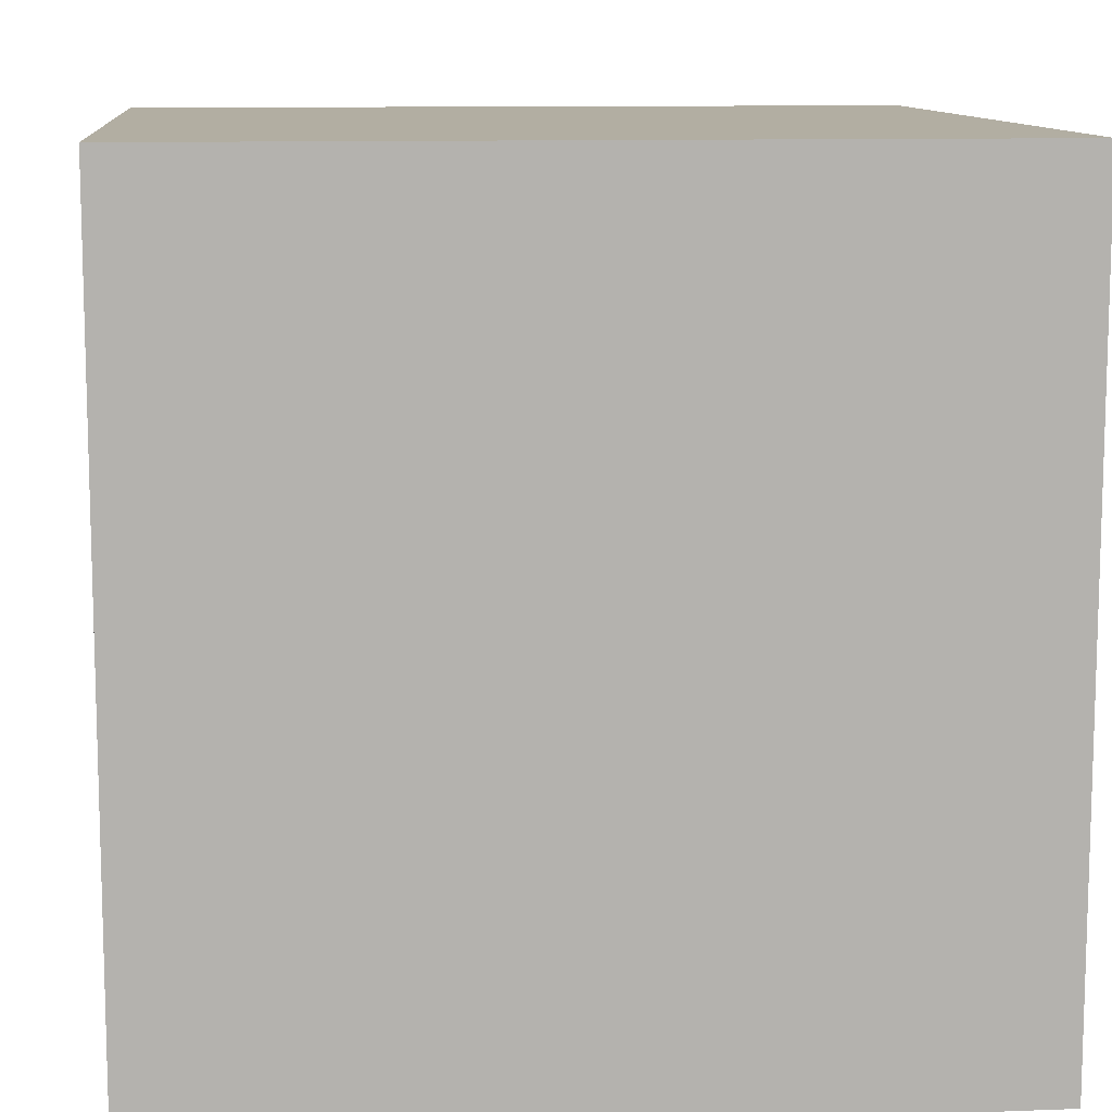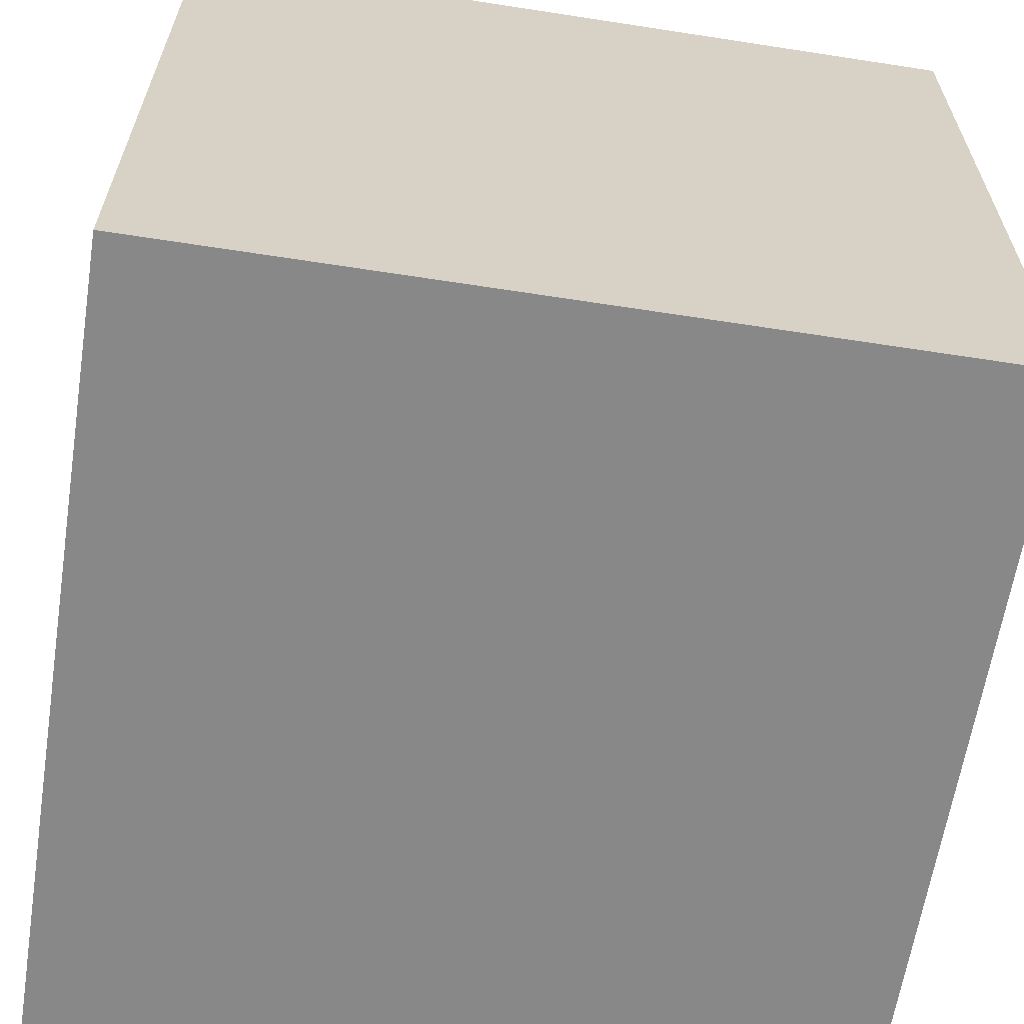
<metadata>
{"format":"obj","ext":"obj","renderer":"f3d","projection":"perspective","resolution":1024,"background":"white","views":[{"elev":10.7,"azim":-95.5,"up":"+Z"},{"elev":-62.9,"azim":171.1,"up":"+Y"}]}
</metadata>
<code>
g default
v -5 -5 5
v -4 -5 5
v -3 -5 5
v -2 -5 5
v -1 -5 5
v 0 -5 5
v 1 -5 5
v 2 -5 5
v 3 -5 5
v 4 -5 5
v 5 -5 5
v -5 -4 5
v -4 -4 5
v -3 -4 5
v -2 -4 5
v -1 -4 5
v 0 -4 5
v 1 -4 5
v 2 -4 5
v 3 -4 5
v 4 -4 5
v 5 -4 5
v -5 -3 5
v -4 -3 5
v -3 -3 5
v -2 -3 5
v -1 -3 5
v 0 -3 5
v 1 -3 5
v 2 -3 5
v 3 -3 5
v 4 -3 5
v 5 -3 5
v -5 -2 5
v -4 -2 5
v -3 -2 5
v -2 -2 5
v -1 -2 5
v 0 -2 5
v 1 -2 5
v 2 -2 5
v 3 -2 5
v 4 -2 5
v 5 -2 5
v -5 -1 5
v -4 -1 5
v -3 -1 5
v -2 -1 5
v -1 -1 5
v 0 -1 5
v 1 -1 5
v 2 -1 5
v 3 -1 5
v 4 -1 5
v 5 -1 5
v -5 0 5
v -4 0 5
v -3 0 5
v -2 0 5
v -1 0 5
v 0 0 5
v 1 0 5
v 2 0 5
v 3 0 5
v 4 0 5
v 5 0 5
v -5 1 5
v -4 1 5
v -3 1 5
v -2 1 5
v -1 1 5
v 0 1 5
v 1 1 5
v 2 1 5
v 3 1 5
v 4 1 5
v 5 1 5
v -5 2 5
v -4 2 5
v -3 2 5
v -2 2 5
v -1 2 5
v 0 2 5
v 1 2 5
v 2 2 5
v 3 2 5
v 4 2 5
v 5 2 5
v -5 3 5
v -4 3 5
v -3 3 5
v -2 3 5
v -1 3 5
v 0 3 5
v 1 3 5
v 2 3 5
v 3 3 5
v 4 3 5
v 5 3 5
v -5 4 5
v -4 4 5
v -3 4 5
v -2 4 5
v -1 4 5
v 0 4 5
v 1 4 5
v 2 4 5
v 3 4 5
v 4 4 5
v 5 4 5
v -5 5 5
v -4 5 5
v -3 5 5
v -2 5 5
v -1 5 5
v 0 5 5
v 1 5 5
v 2 5 5
v 3 5 5
v 4 5 5
v 5 5 5
v -5 5 4
v -4 5 4
v -3 5 4
v -2 5 4
v -1 5 4
v 0 5 4
v 1 5 4
v 2 5 4
v 3 5 4
v 4 5 4
v 5 5 4
v -5 5 3
v -4 5 3
v -3 5 3
v -2 5 3
v -1 5 3
v 0 5 3
v 1 5 3
v 2 5 3
v 3 5 3
v 4 5 3
v 5 5 3
v -5 5 2
v -4 5 2
v -3 5 2
v -2 5 2
v -1 5 2
v 0 5 2
v 1 5 2
v 2 5 2
v 3 5 2
v 4 5 2
v 5 5 2
v -5 5 1
v -4 5 1
v -3 5 1
v -2 5 1
v -1 5 1
v 0 5 1
v 1 5 1
v 2 5 1
v 3 5 1
v 4 5 1
v 5 5 1
v -5 5 0
v -4 5 0
v -3 5 0
v -2 5 0
v -1 5 0
v 0 5 0
v 1 5 0
v 2 5 0
v 3 5 0
v 4 5 0
v 5 5 0
v -5 5 -1
v -4 5 -1
v -3 5 -1
v -2 5 -1
v -1 5 -1
v 0 5 -1
v 1 5 -1
v 2 5 -1
v 3 5 -1
v 4 5 -1
v 5 5 -1
v -5 5 -2
v -4 5 -2
v -3 5 -2
v -2 5 -2
v -1 5 -2
v 0 5 -2
v 1 5 -2
v 2 5 -2
v 3 5 -2
v 4 5 -2
v 5 5 -2
v -5 5 -3
v -4 5 -3
v -3 5 -3
v -2 5 -3
v -1 5 -3
v 0 5 -3
v 1 5 -3
v 2 5 -3
v 3 5 -3
v 4 5 -3
v 5 5 -3
v -5 5 -4
v -4 5 -4
v -3 5 -4
v -2 5 -4
v -1 5 -4
v 0 5 -4
v 1 5 -4
v 2 5 -4
v 3 5 -4
v 4 5 -4
v 5 5 -4
v -5 5 -5
v -4 5 -5
v -3 5 -5
v -2 5 -5
v -1 5 -5
v 0 5 -5
v 1 5 -5
v 2 5 -5
v 3 5 -5
v 4 5 -5
v 5 5 -5
v -5 4 -5
v -4 4 -5
v -3 4 -5
v -2 4 -5
v -1 4 -5
v 0 4 -5
v 1 4 -5
v 2 4 -5
v 3 4 -5
v 4 4 -5
v 5 4 -5
v -5 3 -5
v -4 3 -5
v -3 3 -5
v -2 3 -5
v -1 3 -5
v 0 3 -5
v 1 3 -5
v 2 3 -5
v 3 3 -5
v 4 3 -5
v 5 3 -5
v -5 2 -5
v -4 2 -5
v -3 2 -5
v -2 2 -5
v -1 2 -5
v 0 2 -5
v 1 2 -5
v 2 2 -5
v 3 2 -5
v 4 2 -5
v 5 2 -5
v -5 1 -5
v -4 1 -5
v -3 1 -5
v -2 1 -5
v -1 1 -5
v 0 1 -5
v 1 1 -5
v 2 1 -5
v 3 1 -5
v 4 1 -5
v 5 1 -5
v -5 0 -5
v -4 0 -5
v -3 0 -5
v -2 0 -5
v -1 0 -5
v 0 0 -5
v 1 0 -5
v 2 0 -5
v 3 0 -5
v 4 0 -5
v 5 0 -5
v -5 -1 -5
v -4 -1 -5
v -3 -1 -5
v -2 -1 -5
v -1 -1 -5
v 0 -1 -5
v 1 -1 -5
v 2 -1 -5
v 3 -1 -5
v 4 -1 -5
v 5 -1 -5
v -5 -2 -5
v -4 -2 -5
v -3 -2 -5
v -2 -2 -5
v -1 -2 -5
v 0 -2 -5
v 1 -2 -5
v 2 -2 -5
v 3 -2 -5
v 4 -2 -5
v 5 -2 -5
v -5 -3 -5
v -4 -3 -5
v -3 -3 -5
v -2 -3 -5
v -1 -3 -5
v 0 -3 -5
v 1 -3 -5
v 2 -3 -5
v 3 -3 -5
v 4 -3 -5
v 5 -3 -5
v -5 -4 -5
v -4 -4 -5
v -3 -4 -5
v -2 -4 -5
v -1 -4 -5
v 0 -4 -5
v 1 -4 -5
v 2 -4 -5
v 3 -4 -5
v 4 -4 -5
v 5 -4 -5
v -5 -5 -5
v -4 -5 -5
v -3 -5 -5
v -2 -5 -5
v -1 -5 -5
v 0 -5 -5
v 1 -5 -5
v 2 -5 -5
v 3 -5 -5
v 4 -5 -5
v 5 -5 -5
v -5 -5 -4
v -4 -5 -4
v -3 -5 -4
v -2 -5 -4
v -1 -5 -4
v 0 -5 -4
v 1 -5 -4
v 2 -5 -4
v 3 -5 -4
v 4 -5 -4
v 5 -5 -4
v -5 -5 -3
v -4 -5 -3
v -3 -5 -3
v -2 -5 -3
v -1 -5 -3
v 0 -5 -3
v 1 -5 -3
v 2 -5 -3
v 3 -5 -3
v 4 -5 -3
v 5 -5 -3
v -5 -5 -2
v -4 -5 -2
v -3 -5 -2
v -2 -5 -2
v -1 -5 -2
v 0 -5 -2
v 1 -5 -2
v 2 -5 -2
v 3 -5 -2
v 4 -5 -2
v 5 -5 -2
v -5 -5 -1
v -4 -5 -1
v -3 -5 -1
v -2 -5 -1
v -1 -5 -1
v 0 -5 -1
v 1 -5 -1
v 2 -5 -1
v 3 -5 -1
v 4 -5 -1
v 5 -5 -1
v -5 -5 0
v -4 -5 0
v -3 -5 0
v -2 -5 0
v -1 -5 0
v 0 -5 0
v 1 -5 0
v 2 -5 0
v 3 -5 0
v 4 -5 0
v 5 -5 0
v -5 -5 1
v -4 -5 1
v -3 -5 1
v -2 -5 1
v -1 -5 1
v 0 -5 1
v 1 -5 1
v 2 -5 1
v 3 -5 1
v 4 -5 1
v 5 -5 1
v -5 -5 2
v -4 -5 2
v -3 -5 2
v -2 -5 2
v -1 -5 2
v 0 -5 2
v 1 -5 2
v 2 -5 2
v 3 -5 2
v 4 -5 2
v 5 -5 2
v -5 -5 3
v -4 -5 3
v -3 -5 3
v -2 -5 3
v -1 -5 3
v 0 -5 3
v 1 -5 3
v 2 -5 3
v 3 -5 3
v 4 -5 3
v 5 -5 3
v -5 -5 4
v -4 -5 4
v -3 -5 4
v -2 -5 4
v -1 -5 4
v 0 -5 4
v 1 -5 4
v 2 -5 4
v 3 -5 4
v 4 -5 4
v 5 -5 4
v 5 -4 -4
v 5 -4 -3
v 5 -4 -2
v 5 -4 -1
v 5 -4 0
v 5 -4 1
v 5 -4 2
v 5 -4 3
v 5 -4 4
v 5 -3 -4
v 5 -3 -3
v 5 -3 -2
v 5 -3 -1
v 5 -3 0
v 5 -3 1
v 5 -3 2
v 5 -3 3
v 5 -3 4
v 5 -2 -4
v 5 -2 -3
v 5 -2 -2
v 5 -2 -1
v 5 -2 0
v 5 -2 1
v 5 -2 2
v 5 -2 3
v 5 -2 4
v 5 -1 -4
v 5 -1 -3
v 5 -1 -2
v 5 -1 -1
v 5 -1 0
v 5 -1 1
v 5 -1 2
v 5 -1 3
v 5 -1 4
v 5 0 -4
v 5 0 -3
v 5 0 -2
v 5 0 -1
v 5 0 0
v 5 0 1
v 5 0 2
v 5 0 3
v 5 0 4
v 5 1 -4
v 5 1 -3
v 5 1 -2
v 5 1 -1
v 5 1 0
v 5 1 1
v 5 1 2
v 5 1 3
v 5 1 4
v 5 2 -4
v 5 2 -3
v 5 2 -2
v 5 2 -1
v 5 2 0
v 5 2 1
v 5 2 2
v 5 2 3
v 5 2 4
v 5 3 -4
v 5 3 -3
v 5 3 -2
v 5 3 -1
v 5 3 0
v 5 3 1
v 5 3 2
v 5 3 3
v 5 3 4
v 5 4 -4
v 5 4 -3
v 5 4 -2
v 5 4 -1
v 5 4 0
v 5 4 1
v 5 4 2
v 5 4 3
v 5 4 4
v -5 -4 -4
v -5 -4 -3
v -5 -4 -2
v -5 -4 -1
v -5 -4 0
v -5 -4 1
v -5 -4 2
v -5 -4 3
v -5 -4 4
v -5 -3 -4
v -5 -3 -3
v -5 -3 -2
v -5 -3 -1
v -5 -3 0
v -5 -3 1
v -5 -3 2
v -5 -3 3
v -5 -3 4
v -5 -2 -4
v -5 -2 -3
v -5 -2 -2
v -5 -2 -1
v -5 -2 0
v -5 -2 1
v -5 -2 2
v -5 -2 3
v -5 -2 4
v -5 -1 -4
v -5 -1 -3
v -5 -1 -2
v -5 -1 -1
v -5 -1 0
v -5 -1 1
v -5 -1 2
v -5 -1 3
v -5 -1 4
v -5 0 -4
v -5 0 -3
v -5 0 -2
v -5 0 -1
v -5 0 0
v -5 0 1
v -5 0 2
v -5 0 3
v -5 0 4
v -5 1 -4
v -5 1 -3
v -5 1 -2
v -5 1 -1
v -5 1 0
v -5 1 1
v -5 1 2
v -5 1 3
v -5 1 4
v -5 2 -4
v -5 2 -3
v -5 2 -2
v -5 2 -1
v -5 2 0
v -5 2 1
v -5 2 2
v -5 2 3
v -5 2 4
v -5 3 -4
v -5 3 -3
v -5 3 -2
v -5 3 -1
v -5 3 0
v -5 3 1
v -5 3 2
v -5 3 3
v -5 3 4
v -5 4 -4
v -5 4 -3
v -5 4 -2
v -5 4 -1
v -5 4 0
v -5 4 1
v -5 4 2
v -5 4 3
v -5 4 4
g pCube1
f 1 2 13 12
f 2 3 14 13
f 3 4 15 14
f 4 5 16 15
f 5 6 17 16
f 6 7 18 17
f 7 8 19 18
f 8 9 20 19
f 9 10 21 20
f 10 11 22 21
f 12 13 24 23
f 13 14 25 24
f 14 15 26 25
f 15 16 27 26
f 16 17 28 27
f 17 18 29 28
f 18 19 30 29
f 19 20 31 30
f 20 21 32 31
f 21 22 33 32
f 23 24 35 34
f 24 25 36 35
f 25 26 37 36
f 26 27 38 37
f 27 28 39 38
f 28 29 40 39
f 29 30 41 40
f 30 31 42 41
f 31 32 43 42
f 32 33 44 43
f 34 35 46 45
f 35 36 47 46
f 36 37 48 47
f 37 38 49 48
f 38 39 50 49
f 39 40 51 50
f 40 41 52 51
f 41 42 53 52
f 42 43 54 53
f 43 44 55 54
f 45 46 57 56
f 46 47 58 57
f 47 48 59 58
f 48 49 60 59
f 49 50 61 60
f 50 51 62 61
f 51 52 63 62
f 52 53 64 63
f 53 54 65 64
f 54 55 66 65
f 56 57 68 67
f 57 58 69 68
f 58 59 70 69
f 59 60 71 70
f 60 61 72 71
f 61 62 73 72
f 62 63 74 73
f 63 64 75 74
f 64 65 76 75
f 65 66 77 76
f 67 68 79 78
f 68 69 80 79
f 69 70 81 80
f 70 71 82 81
f 71 72 83 82
f 72 73 84 83
f 73 74 85 84
f 74 75 86 85
f 75 76 87 86
f 76 77 88 87
f 78 79 90 89
f 79 80 91 90
f 80 81 92 91
f 81 82 93 92
f 82 83 94 93
f 83 84 95 94
f 84 85 96 95
f 85 86 97 96
f 86 87 98 97
f 87 88 99 98
f 89 90 101 100
f 90 91 102 101
f 91 92 103 102
f 92 93 104 103
f 93 94 105 104
f 94 95 106 105
f 95 96 107 106
f 96 97 108 107
f 97 98 109 108
f 98 99 110 109
f 100 101 112 111
f 101 102 113 112
f 102 103 114 113
f 103 104 115 114
f 104 105 116 115
f 105 106 117 116
f 106 107 118 117
f 107 108 119 118
f 108 109 120 119
f 109 110 121 120
f 111 112 123 122
f 112 113 124 123
f 113 114 125 124
f 114 115 126 125
f 115 116 127 126
f 116 117 128 127
f 117 118 129 128
f 118 119 130 129
f 119 120 131 130
f 120 121 132 131
f 122 123 134 133
f 123 124 135 134
f 124 125 136 135
f 125 126 137 136
f 126 127 138 137
f 127 128 139 138
f 128 129 140 139
f 129 130 141 140
f 130 131 142 141
f 131 132 143 142
f 133 134 145 144
f 134 135 146 145
f 135 136 147 146
f 136 137 148 147
f 137 138 149 148
f 138 139 150 149
f 139 140 151 150
f 140 141 152 151
f 141 142 153 152
f 142 143 154 153
f 144 145 156 155
f 145 146 157 156
f 146 147 158 157
f 147 148 159 158
f 148 149 160 159
f 149 150 161 160
f 150 151 162 161
f 151 152 163 162
f 152 153 164 163
f 153 154 165 164
f 155 156 167 166
f 156 157 168 167
f 157 158 169 168
f 158 159 170 169
f 159 160 171 170
f 160 161 172 171
f 161 162 173 172
f 162 163 174 173
f 163 164 175 174
f 164 165 176 175
f 166 167 178 177
f 167 168 179 178
f 168 169 180 179
f 169 170 181 180
f 170 171 182 181
f 171 172 183 182
f 172 173 184 183
f 173 174 185 184
f 174 175 186 185
f 175 176 187 186
f 177 178 189 188
f 178 179 190 189
f 179 180 191 190
f 180 181 192 191
f 181 182 193 192
f 182 183 194 193
f 183 184 195 194
f 184 185 196 195
f 185 186 197 196
f 186 187 198 197
f 188 189 200 199
f 189 190 201 200
f 190 191 202 201
f 191 192 203 202
f 192 193 204 203
f 193 194 205 204
f 194 195 206 205
f 195 196 207 206
f 196 197 208 207
f 197 198 209 208
f 199 200 211 210
f 200 201 212 211
f 201 202 213 212
f 202 203 214 213
f 203 204 215 214
f 204 205 216 215
f 205 206 217 216
f 206 207 218 217
f 207 208 219 218
f 208 209 220 219
f 210 211 222 221
f 211 212 223 222
f 212 213 224 223
f 213 214 225 224
f 214 215 226 225
f 215 216 227 226
f 216 217 228 227
f 217 218 229 228
f 218 219 230 229
f 219 220 231 230
f 221 222 233 232
f 222 223 234 233
f 223 224 235 234
f 224 225 236 235
f 225 226 237 236
f 226 227 238 237
f 227 228 239 238
f 228 229 240 239
f 229 230 241 240
f 230 231 242 241
f 232 233 244 243
f 233 234 245 244
f 234 235 246 245
f 235 236 247 246
f 236 237 248 247
f 237 238 249 248
f 238 239 250 249
f 239 240 251 250
f 240 241 252 251
f 241 242 253 252
f 243 244 255 254
f 244 245 256 255
f 245 246 257 256
f 246 247 258 257
f 247 248 259 258
f 248 249 260 259
f 249 250 261 260
f 250 251 262 261
f 251 252 263 262
f 252 253 264 263
f 254 255 266 265
f 255 256 267 266
f 256 257 268 267
f 257 258 269 268
f 258 259 270 269
f 259 260 271 270
f 260 261 272 271
f 261 262 273 272
f 262 263 274 273
f 263 264 275 274
f 265 266 277 276
f 266 267 278 277
f 267 268 279 278
f 268 269 280 279
f 269 270 281 280
f 270 271 282 281
f 271 272 283 282
f 272 273 284 283
f 273 274 285 284
f 274 275 286 285
f 276 277 288 287
f 277 278 289 288
f 278 279 290 289
f 279 280 291 290
f 280 281 292 291
f 281 282 293 292
f 282 283 294 293
f 283 284 295 294
f 284 285 296 295
f 285 286 297 296
f 287 288 299 298
f 288 289 300 299
f 289 290 301 300
f 290 291 302 301
f 291 292 303 302
f 292 293 304 303
f 293 294 305 304
f 294 295 306 305
f 295 296 307 306
f 296 297 308 307
f 298 299 310 309
f 299 300 311 310
f 300 301 312 311
f 301 302 313 312
f 302 303 314 313
f 303 304 315 314
f 304 305 316 315
f 305 306 317 316
f 306 307 318 317
f 307 308 319 318
f 309 310 321 320
f 310 311 322 321
f 311 312 323 322
f 312 313 324 323
f 313 314 325 324
f 314 315 326 325
f 315 316 327 326
f 316 317 328 327
f 317 318 329 328
f 318 319 330 329
f 320 321 332 331
f 321 322 333 332
f 322 323 334 333
f 323 324 335 334
f 324 325 336 335
f 325 326 337 336
f 326 327 338 337
f 327 328 339 338
f 328 329 340 339
f 329 330 341 340
f 331 332 343 342
f 332 333 344 343
f 333 334 345 344
f 334 335 346 345
f 335 336 347 346
f 336 337 348 347
f 337 338 349 348
f 338 339 350 349
f 339 340 351 350
f 340 341 352 351
f 342 343 354 353
f 343 344 355 354
f 344 345 356 355
f 345 346 357 356
f 346 347 358 357
f 347 348 359 358
f 348 349 360 359
f 349 350 361 360
f 350 351 362 361
f 351 352 363 362
f 353 354 365 364
f 354 355 366 365
f 355 356 367 366
f 356 357 368 367
f 357 358 369 368
f 358 359 370 369
f 359 360 371 370
f 360 361 372 371
f 361 362 373 372
f 362 363 374 373
f 364 365 376 375
f 365 366 377 376
f 366 367 378 377
f 367 368 379 378
f 368 369 380 379
f 369 370 381 380
f 370 371 382 381
f 371 372 383 382
f 372 373 384 383
f 373 374 385 384
f 375 376 387 386
f 376 377 388 387
f 377 378 389 388
f 378 379 390 389
f 379 380 391 390
f 380 381 392 391
f 381 382 393 392
f 382 383 394 393
f 383 384 395 394
f 384 385 396 395
f 386 387 398 397
f 387 388 399 398
f 388 389 400 399
f 389 390 401 400
f 390 391 402 401
f 391 392 403 402
f 392 393 404 403
f 393 394 405 404
f 394 395 406 405
f 395 396 407 406
f 397 398 409 408
f 398 399 410 409
f 399 400 411 410
f 400 401 412 411
f 401 402 413 412
f 402 403 414 413
f 403 404 415 414
f 404 405 416 415
f 405 406 417 416
f 406 407 418 417
f 408 409 420 419
f 409 410 421 420
f 410 411 422 421
f 411 412 423 422
f 412 413 424 423
f 413 414 425 424
f 414 415 426 425
f 415 416 427 426
f 416 417 428 427
f 417 418 429 428
f 419 420 431 430
f 420 421 432 431
f 421 422 433 432
f 422 423 434 433
f 423 424 435 434
f 424 425 436 435
f 425 426 437 436
f 426 427 438 437
f 427 428 439 438
f 428 429 440 439
f 430 431 2 1
f 431 432 3 2
f 432 433 4 3
f 433 434 5 4
f 434 435 6 5
f 435 436 7 6
f 436 437 8 7
f 437 438 9 8
f 438 439 10 9
f 439 440 11 10
f 352 341 330 441
f 363 352 441 442
f 374 363 442 443
f 385 374 443 444
f 396 385 444 445
f 407 396 445 446
f 418 407 446 447
f 429 418 447 448
f 440 429 448 449
f 11 440 449 22
f 441 330 319 450
f 442 441 450 451
f 443 442 451 452
f 444 443 452 453
f 445 444 453 454
f 446 445 454 455
f 447 446 455 456
f 448 447 456 457
f 449 448 457 458
f 22 449 458 33
f 450 319 308 459
f 451 450 459 460
f 452 451 460 461
f 453 452 461 462
f 454 453 462 463
f 455 454 463 464
f 456 455 464 465
f 457 456 465 466
f 458 457 466 467
f 33 458 467 44
f 459 308 297 468
f 460 459 468 469
f 461 460 469 470
f 462 461 470 471
f 463 462 471 472
f 464 463 472 473
f 465 464 473 474
f 466 465 474 475
f 467 466 475 476
f 44 467 476 55
f 468 297 286 477
f 469 468 477 478
f 470 469 478 479
f 471 470 479 480
f 472 471 480 481
f 473 472 481 482
f 474 473 482 483
f 475 474 483 484
f 476 475 484 485
f 55 476 485 66
f 477 286 275 486
f 478 477 486 487
f 479 478 487 488
f 480 479 488 489
f 481 480 489 490
f 482 481 490 491
f 483 482 491 492
f 484 483 492 493
f 485 484 493 494
f 66 485 494 77
f 486 275 264 495
f 487 486 495 496
f 488 487 496 497
f 489 488 497 498
f 490 489 498 499
f 491 490 499 500
f 492 491 500 501
f 493 492 501 502
f 494 493 502 503
f 77 494 503 88
f 495 264 253 504
f 496 495 504 505
f 497 496 505 506
f 498 497 506 507
f 499 498 507 508
f 500 499 508 509
f 501 500 509 510
f 502 501 510 511
f 503 502 511 512
f 88 503 512 99
f 504 253 242 513
f 505 504 513 514
f 506 505 514 515
f 507 506 515 516
f 508 507 516 517
f 509 508 517 518
f 510 509 518 519
f 511 510 519 520
f 512 511 520 521
f 99 512 521 110
f 513 242 231 220
f 514 513 220 209
f 515 514 209 198
f 516 515 198 187
f 517 516 187 176
f 518 517 176 165
f 519 518 165 154
f 520 519 154 143
f 521 520 143 132
f 110 521 132 121
f 331 342 522 320
f 342 353 523 522
f 353 364 524 523
f 364 375 525 524
f 375 386 526 525
f 386 397 527 526
f 397 408 528 527
f 408 419 529 528
f 419 430 530 529
f 430 1 12 530
f 320 522 531 309
f 522 523 532 531
f 523 524 533 532
f 524 525 534 533
f 525 526 535 534
f 526 527 536 535
f 527 528 537 536
f 528 529 538 537
f 529 530 539 538
f 530 12 23 539
f 309 531 540 298
f 531 532 541 540
f 532 533 542 541
f 533 534 543 542
f 534 535 544 543
f 535 536 545 544
f 536 537 546 545
f 537 538 547 546
f 538 539 548 547
f 539 23 34 548
f 298 540 549 287
f 540 541 550 549
f 541 542 551 550
f 542 543 552 551
f 543 544 553 552
f 544 545 554 553
f 545 546 555 554
f 546 547 556 555
f 547 548 557 556
f 548 34 45 557
f 287 549 558 276
f 549 550 559 558
f 550 551 560 559
f 551 552 561 560
f 552 553 562 561
f 553 554 563 562
f 554 555 564 563
f 555 556 565 564
f 556 557 566 565
f 557 45 56 566
f 276 558 567 265
f 558 559 568 567
f 559 560 569 568
f 560 561 570 569
f 561 562 571 570
f 562 563 572 571
f 563 564 573 572
f 564 565 574 573
f 565 566 575 574
f 566 56 67 575
f 265 567 576 254
f 567 568 577 576
f 568 569 578 577
f 569 570 579 578
f 570 571 580 579
f 571 572 581 580
f 572 573 582 581
f 573 574 583 582
f 574 575 584 583
f 575 67 78 584
f 254 576 585 243
f 576 577 586 585
f 577 578 587 586
f 578 579 588 587
f 579 580 589 588
f 580 581 590 589
f 581 582 591 590
f 582 583 592 591
f 583 584 593 592
f 584 78 89 593
f 243 585 594 232
f 585 586 595 594
f 586 587 596 595
f 587 588 597 596
f 588 589 598 597
f 589 590 599 598
f 590 591 600 599
f 591 592 601 600
f 592 593 602 601
f 593 89 100 602
f 232 594 210 221
f 594 595 199 210
f 595 596 188 199
f 596 597 177 188
f 597 598 166 177
f 598 599 155 166
f 599 600 144 155
f 600 601 133 144
f 601 602 122 133
f 602 100 111 122

</code>
